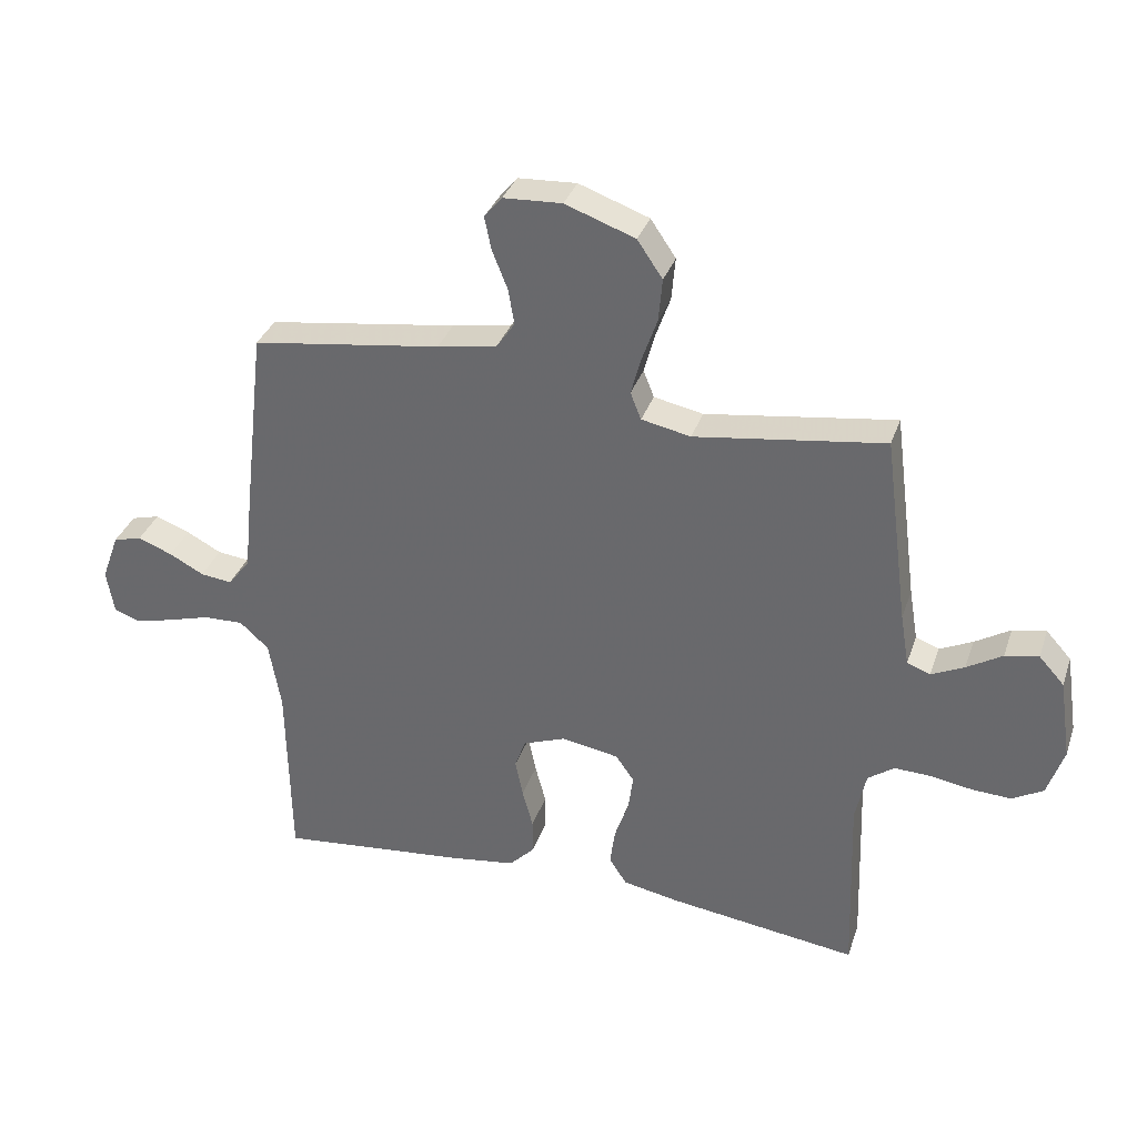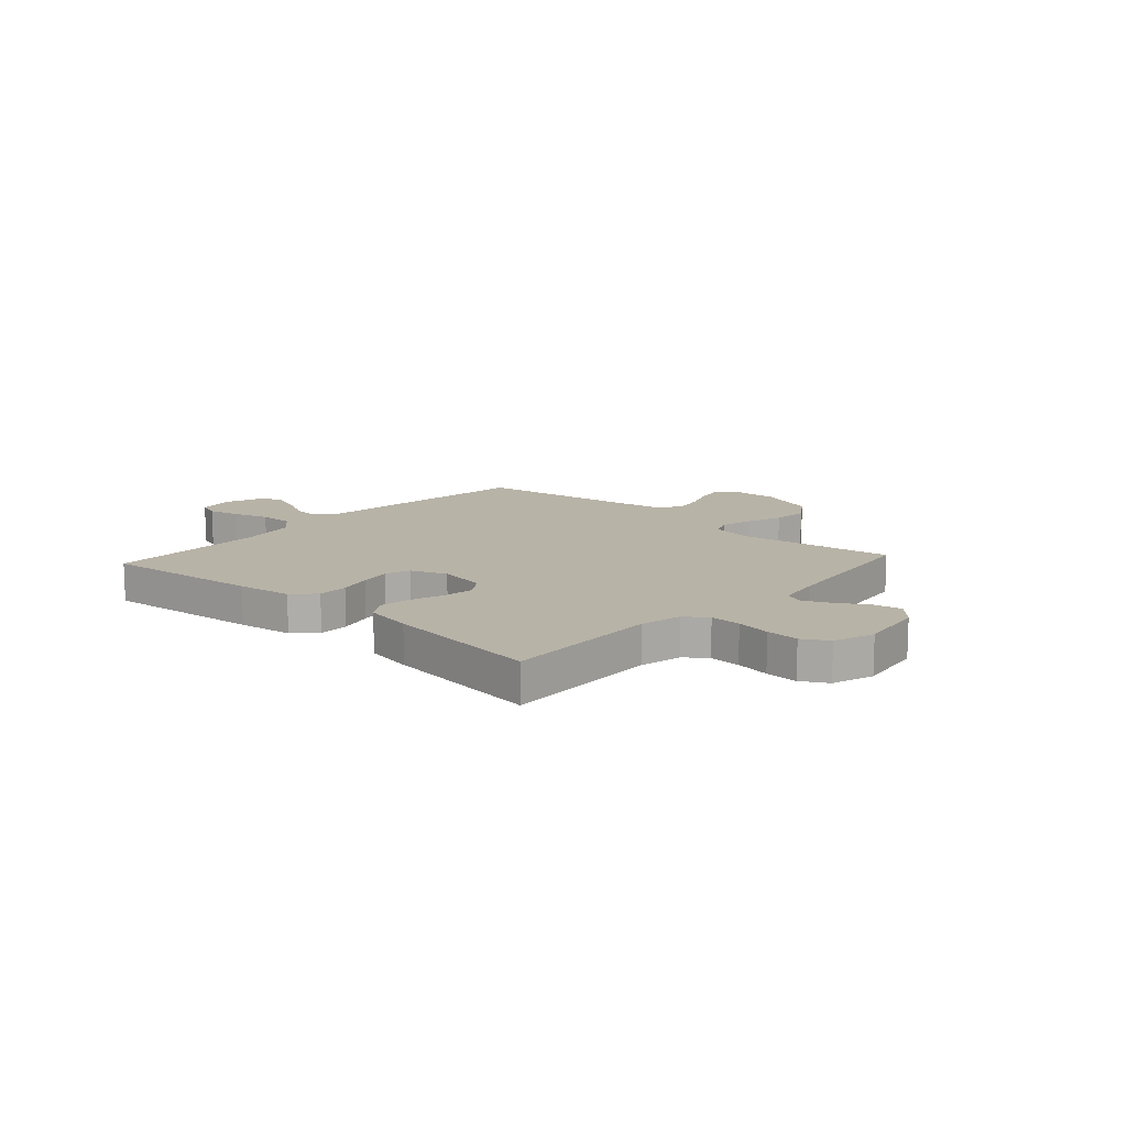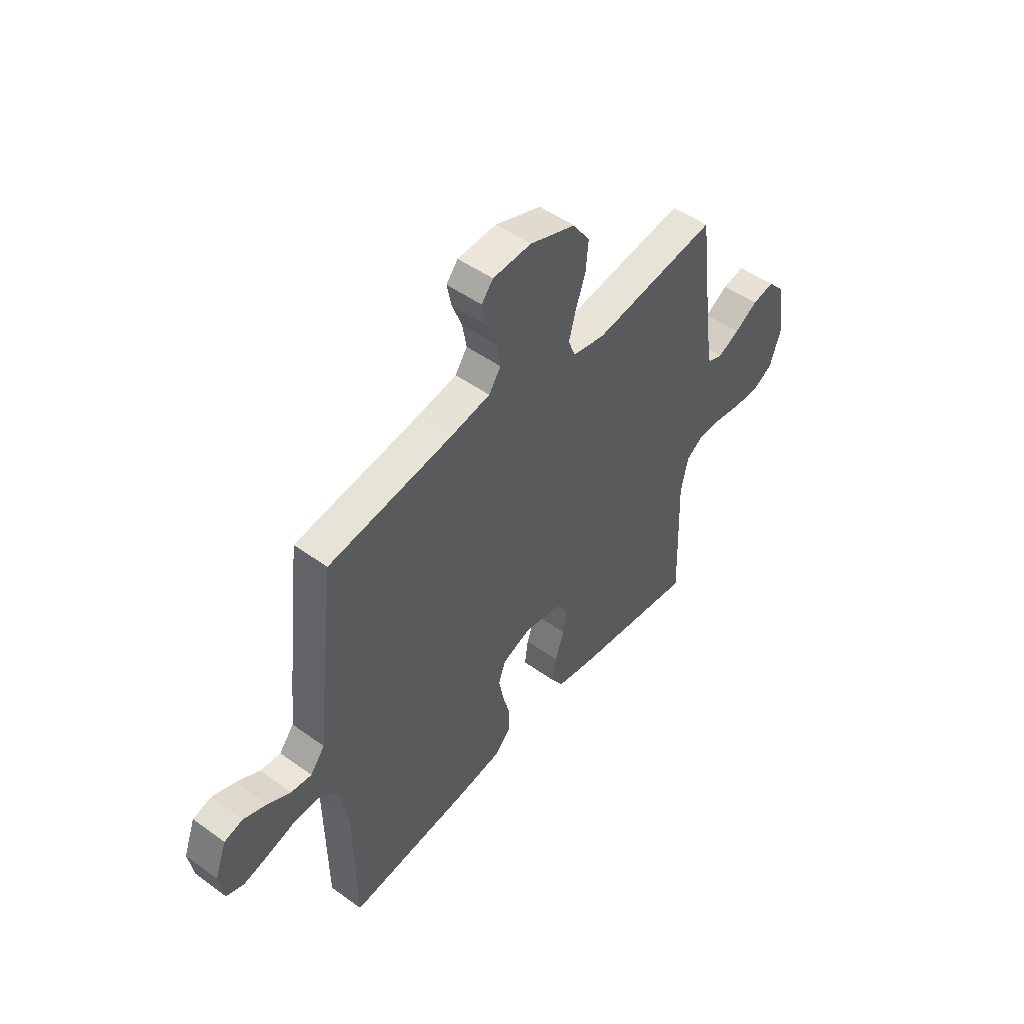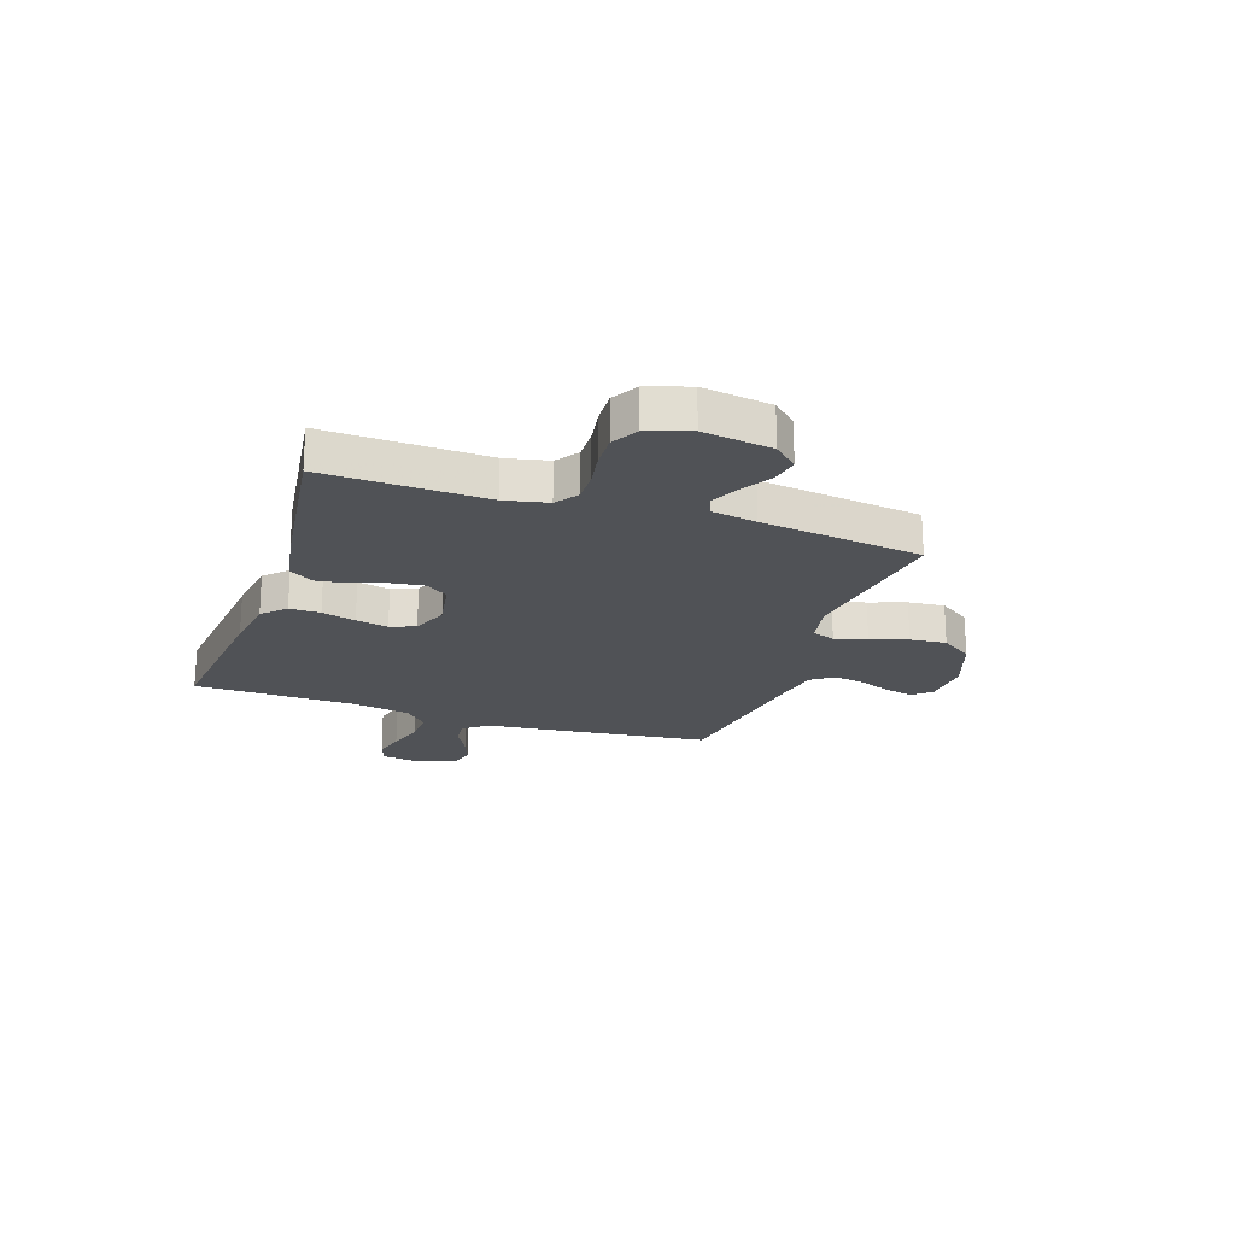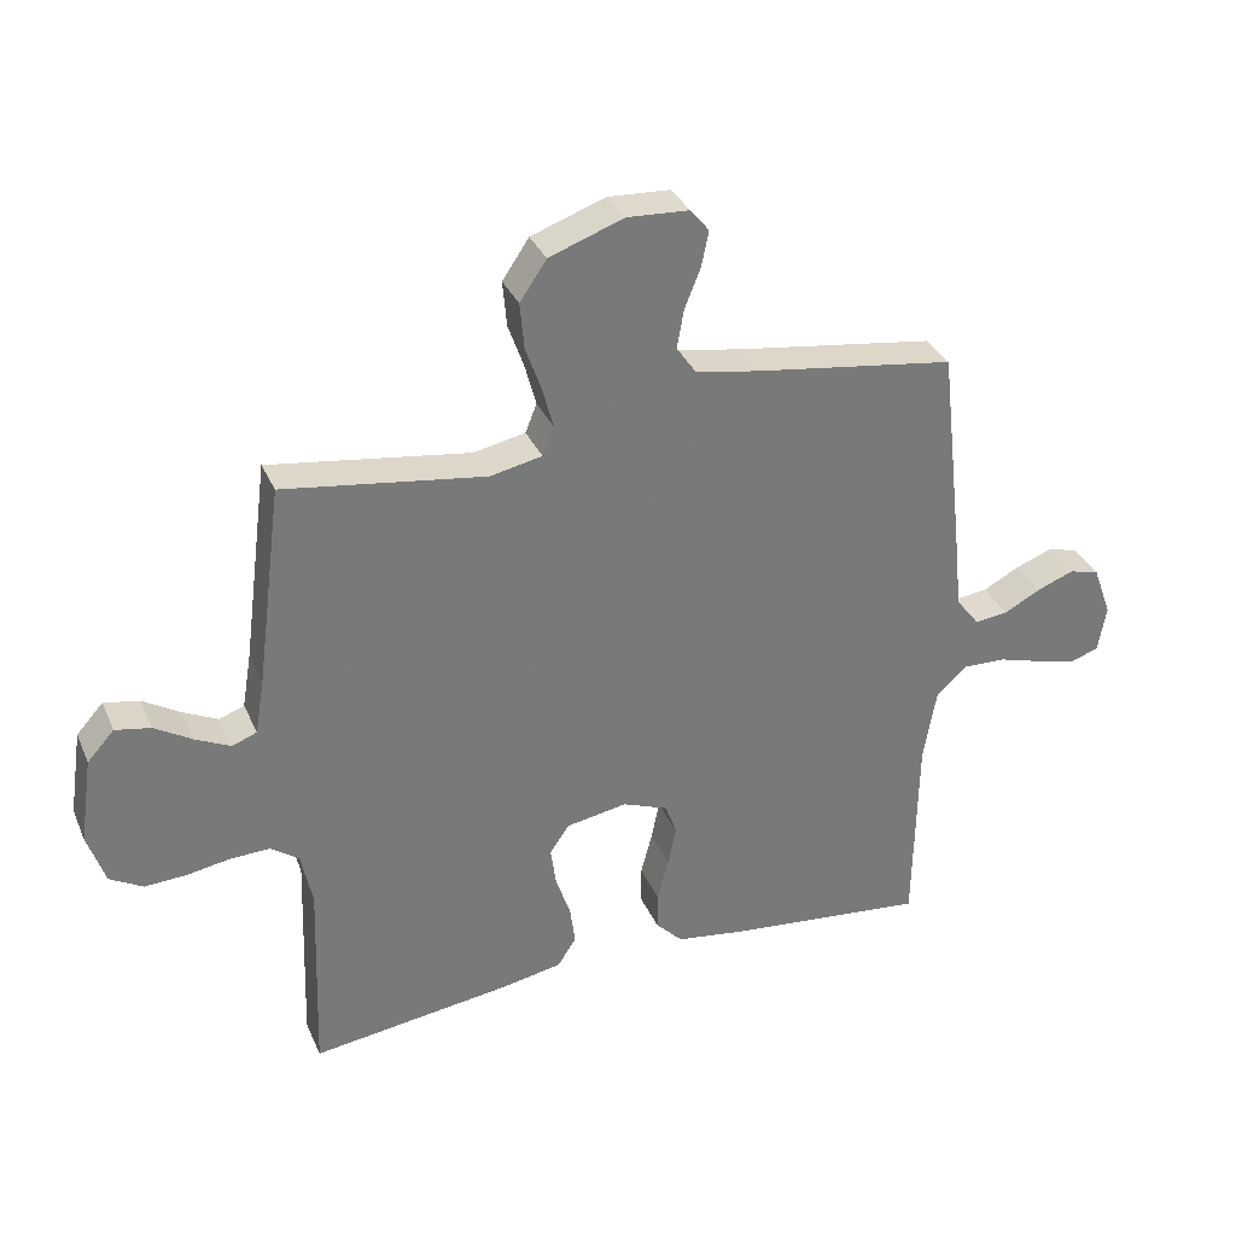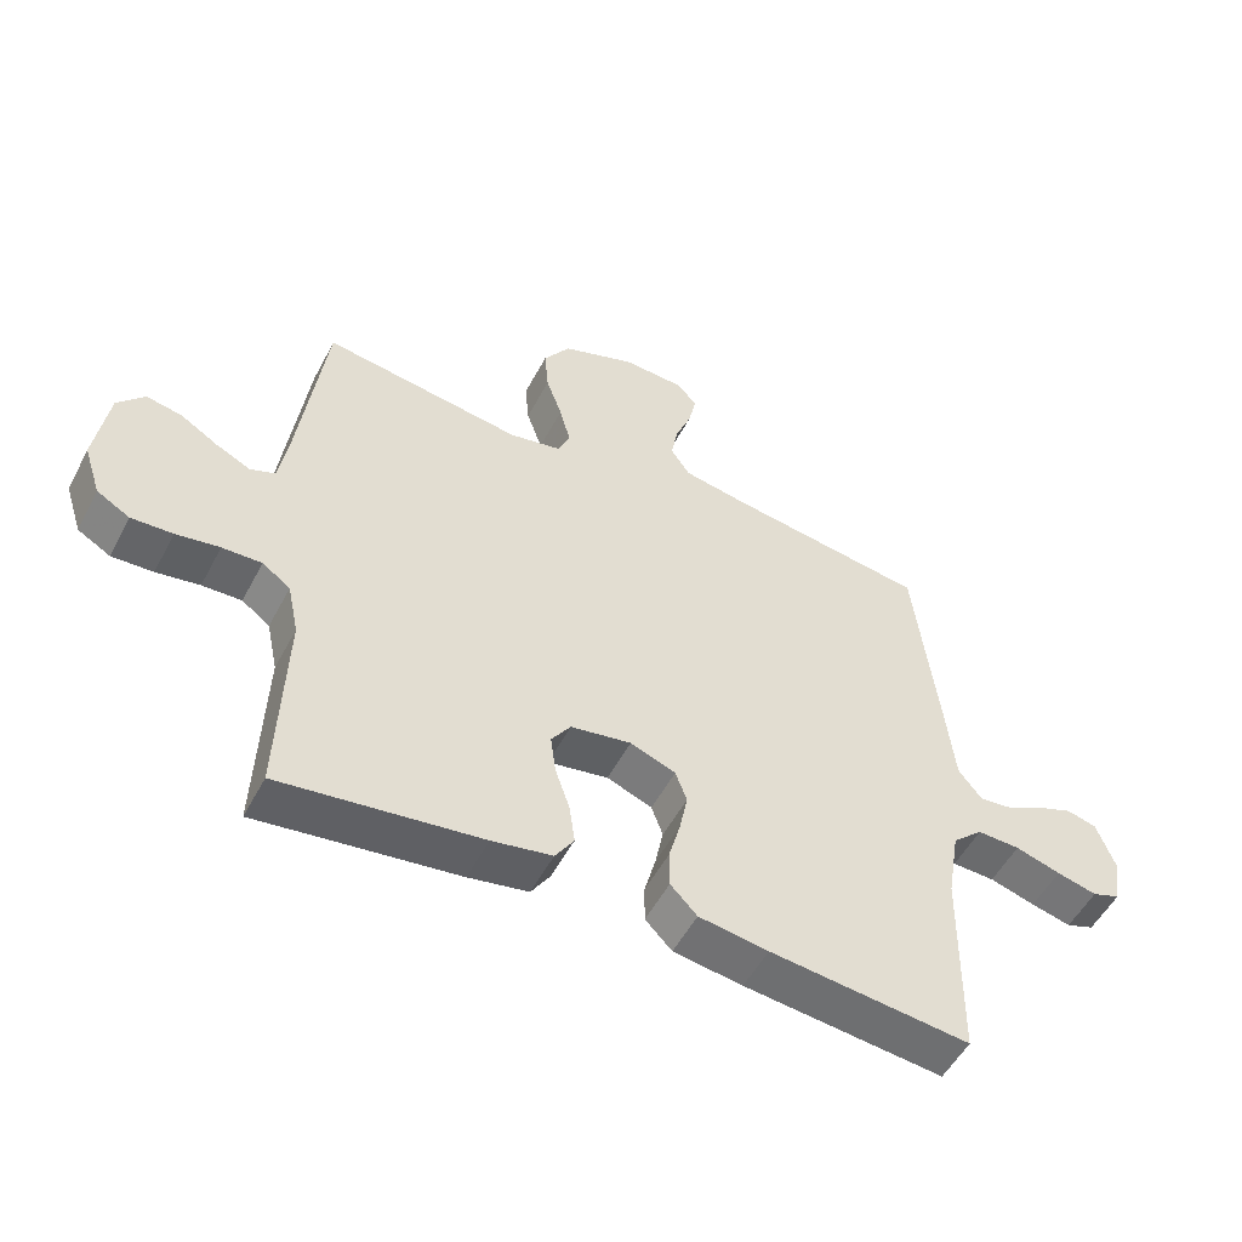
<metadata>
{"format":"obj","ext":"obj","renderer":"f3d","projection":"perspective","resolution":1024,"background":"white","views":[{"elev":34.0,"azim":-162.4,"up":"+Z"},{"elev":12.9,"azim":-137.9,"up":"+Y"},{"elev":49.1,"azim":128.7,"up":"+Z"},{"elev":-21.1,"azim":-108.7,"up":"+Y"},{"elev":33.2,"azim":-21.2,"up":"+Z"},{"elev":-52.6,"azim":-27.3,"up":"+Z"}]}
</metadata>
<code>
v -0.5 0.07 -0.5
v -0.49 0.07 -0.2
v -0.507 0.07 -0.12
v -0.549 0.07 -0.09
v -0.608 0.07 -0.092
v -0.673 0.07 -0.103
v -0.735 0.07 -0.106
v -0.784 0.07 -0.078
v -0.81 0.07 0
v -0.791 0.07 0.128
v -0.751 0.07 0.172
v -0.698 0.07 0.162
v -0.642 0.07 0.128
v -0.59 0.07 0.103
v -0.553 0.07 0.117
v -0.539 0.07 0.2
v -0.5 0.07 0.5
v -0.2 0.07 0.457
v -0.122 0.07 0.473
v -0.105 0.07 0.516
v -0.121 0.07 0.576
v -0.145 0.07 0.644
v -0.151 0.07 0.712
v -0.111 0.07 0.771
v 0 0.07 0.811
v 0.093 0.07 0.806
v 0.121 0.07 0.772
v 0.11 0.07 0.719
v 0.086 0.07 0.659
v 0.076 0.07 0.602
v 0.105 0.07 0.56
v 0.2 0.07 0.543
v 0.5 0.07 0.5
v 0.535 0.07 0.2
v 0.548 0.07 0.077
v 0.583 0.07 0.032
v 0.633 0.07 0.038
v 0.688 0.07 0.067
v 0.743 0.07 0.088
v 0.788 0.07 0.076
v 0.816 0.07 0
v 0.804 0.07 -0.07
v 0.762 0.07 -0.085
v 0.702 0.07 -0.07
v 0.634 0.07 -0.05
v 0.57 0.07 -0.048
v 0.524 0.07 -0.09
v 0.505 0.07 -0.2
v 0.5 0.07 -0.5
v 0.2 0.07 -0.469
v 0.096 0.07 -0.454
v 0.056 0.07 -0.413
v 0.056 0.07 -0.356
v 0.073 0.07 -0.293
v 0.085 0.07 -0.233
v 0.068 0.07 -0.186
v 0 0.07 -0.16
v -0.091 0.07 -0.176
v -0.12 0.07 -0.218
v -0.112 0.07 -0.277
v -0.09 0.07 -0.341
v -0.082 0.07 -0.4
v -0.11 0.07 -0.443
v -0.2 0.07 -0.46
v -0.5 0 -0.5
v -0.49 0 -0.2
v -0.507 0 -0.12
v -0.549 0 -0.09
v -0.608 0 -0.092
v -0.673 0 -0.103
v -0.735 0 -0.106
v -0.784 0 -0.078
v -0.81 0 0
v -0.791 0 0.128
v -0.751 0 0.172
v -0.698 0 0.162
v -0.642 0 0.128
v -0.59 0 0.103
v -0.553 0 0.117
v -0.539 0 0.2
v -0.5 0 0.5
v -0.2 0 0.457
v -0.122 0 0.473
v -0.105 0 0.516
v -0.121 0 0.576
v -0.145 0 0.644
v -0.151 0 0.712
v -0.111 0 0.771
v 0 0 0.811
v 0.093 0 0.806
v 0.121 0 0.772
v 0.11 0 0.719
v 0.086 0 0.659
v 0.076 0 0.602
v 0.105 0 0.56
v 0.2 0 0.543
v 0.5 0 0.5
v 0.535 0 0.2
v 0.548 0 0.077
v 0.583 0 0.032
v 0.633 0 0.038
v 0.688 0 0.067
v 0.743 0 0.088
v 0.788 0 0.076
v 0.816 0 0
v 0.804 0 -0.07
v 0.762 0 -0.085
v 0.702 0 -0.07
v 0.634 0 -0.05
v 0.57 0 -0.048
v 0.524 0 -0.09
v 0.505 0 -0.2
v 0.5 0 -0.5
v 0.2 0 -0.469
v 0.096 0 -0.454
v 0.056 0 -0.413
v 0.056 0 -0.356
v 0.073 0 -0.293
v 0.085 0 -0.233
v 0.068 0 -0.186
v 0 0 -0.16
v -0.091 0 -0.176
v -0.12 0 -0.218
v -0.112 0 -0.277
v -0.09 0 -0.341
v -0.082 0 -0.4
v -0.11 0 -0.443
v -0.2 0 -0.46
f 63 64 1 2
f 60 61 62 63
f 59 60 63 2
f 58 59 2 3
f 57 58 3 4
f 51 52 53 54
f 51 54 55
f 48 49 50 51
f 47 48 51 55
f 46 47 55 56
f 42 43 44 45
f 40 41 42 45
f 40 45 46
f 37 38 39 40
f 37 40 46 56
f 32 33 34 35
f 31 32 35
f 31 35 36
f 26 27 28 29
f 26 29 30
f 25 26 30
f 24 25 30
f 21 22 23 24
f 20 21 24 30
f 19 20 30 31
f 16 17 18
f 15 16 18 19
f 10 11 12 13
f 10 13 14
f 9 10 14
f 8 9 14 15
f 5 6 7 8
f 4 5 8 15
f 36 37 56 57
f 19 31 36 57
f 4 15 19 57
f 66 65 128 127
f 127 126 125 124
f 66 127 124 123
f 67 66 123 122
f 68 67 122 121
f 118 117 116 115
f 119 118 115
f 115 114 113 112
f 119 115 112 111
f 120 119 111 110
f 109 108 107 106
f 109 106 105 104
f 110 109 104
f 104 103 102 101
f 120 110 104 101
f 99 98 97 96
f 99 96 95
f 100 99 95
f 93 92 91 90
f 94 93 90
f 94 90 89
f 94 89 88
f 88 87 86 85
f 94 88 85 84
f 95 94 84 83
f 82 81 80
f 83 82 80 79
f 77 76 75 74
f 78 77 74
f 78 74 73
f 79 78 73 72
f 72 71 70 69
f 79 72 69 68
f 121 120 101 100
f 121 100 95 83
f 121 83 79 68
f 1 65 66 2
f 2 66 67 3
f 3 67 68 4
f 4 68 69 5
f 5 69 70 6
f 6 70 71 7
f 7 71 72 8
f 8 72 73 9
f 9 73 74 10
f 10 74 75 11
f 11 75 76 12
f 12 76 77 13
f 13 77 78 14
f 14 78 79 15
f 15 79 80 16
f 16 80 81 17
f 17 81 82 18
f 18 82 83 19
f 19 83 84 20
f 20 84 85 21
f 21 85 86 22
f 22 86 87 23
f 23 87 88 24
f 24 88 89 25
f 25 89 90 26
f 26 90 91 27
f 27 91 92 28
f 28 92 93 29
f 29 93 94 30
f 30 94 95 31
f 31 95 96 32
f 32 96 97 33
f 33 97 98 34
f 34 98 99 35
f 35 99 100 36
f 36 100 101 37
f 37 101 102 38
f 38 102 103 39
f 39 103 104 40
f 40 104 105 41
f 41 105 106 42
f 42 106 107 43
f 43 107 108 44
f 44 108 109 45
f 45 109 110 46
f 46 110 111 47
f 47 111 112 48
f 48 112 113 49
f 49 113 114 50
f 50 114 115 51
f 51 115 116 52
f 52 116 117 53
f 53 117 118 54
f 54 118 119 55
f 55 119 120 56
f 56 120 121 57
f 57 121 122 58
f 58 122 123 59
f 59 123 124 60
f 60 124 125 61
f 61 125 126 62
f 62 126 127 63
f 63 127 128 64
f 64 128 65 1

</code>
